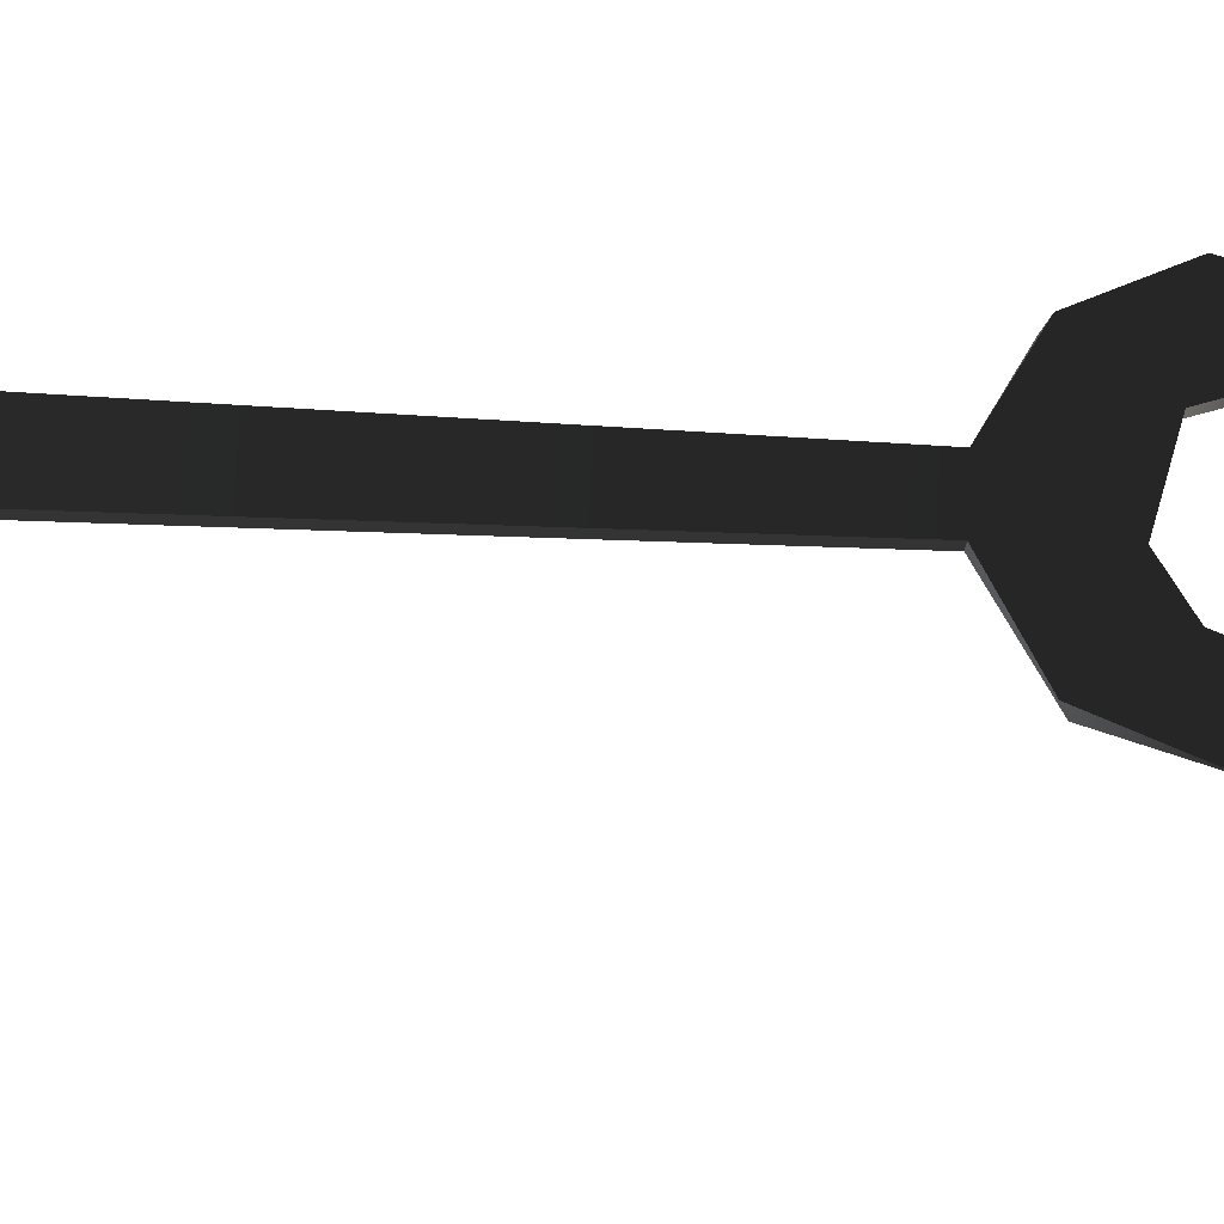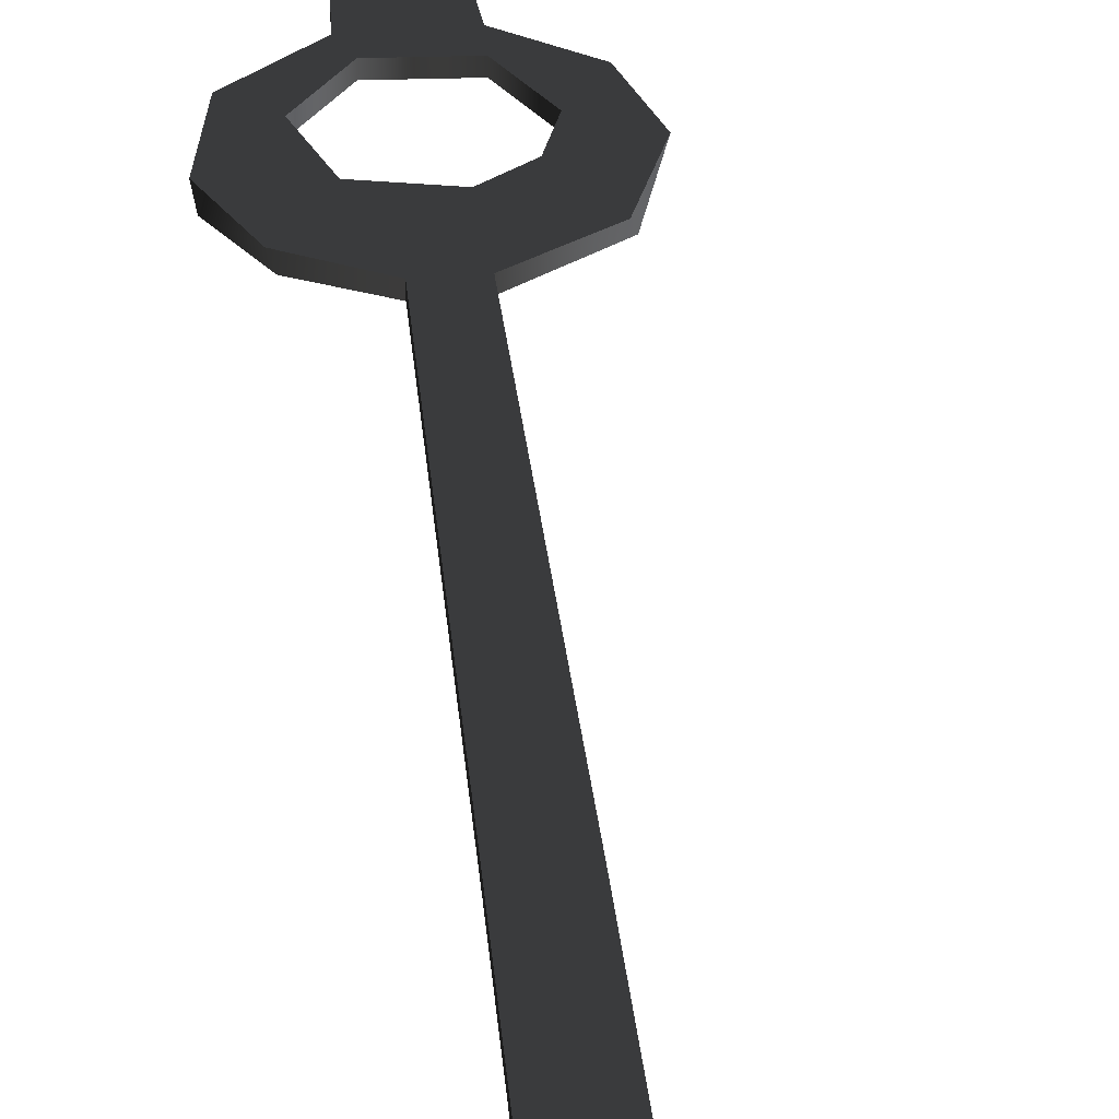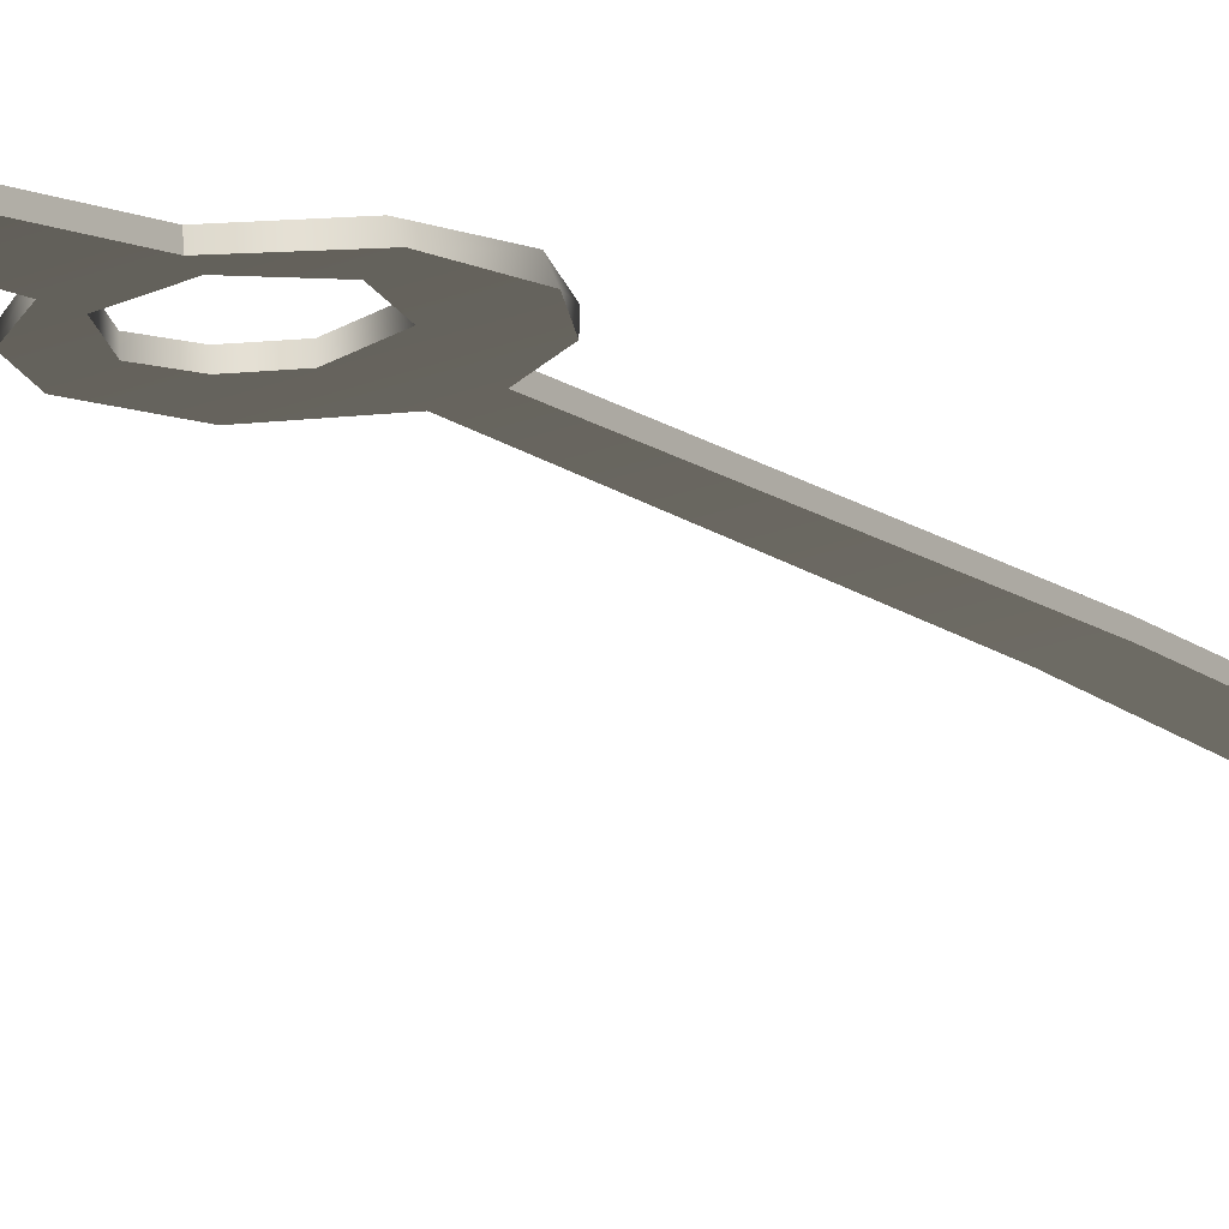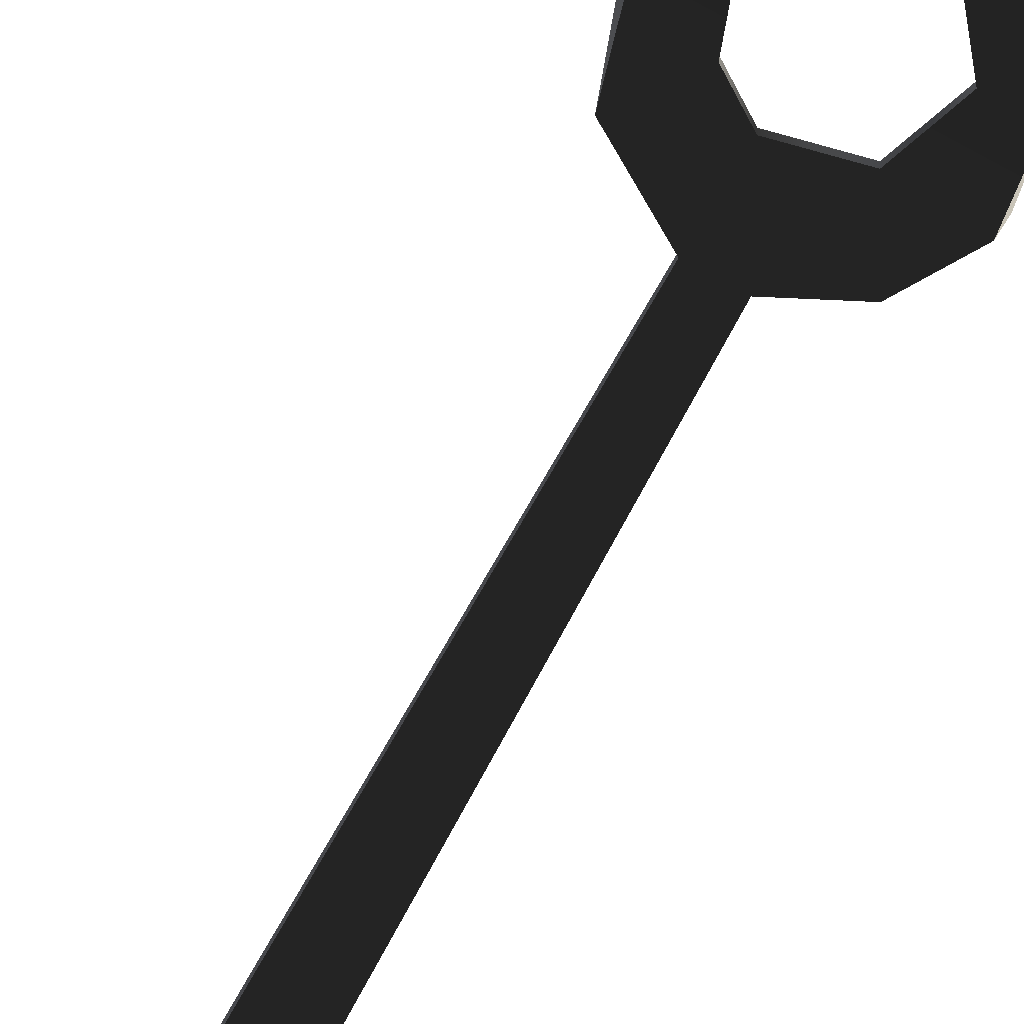
<metadata>
{"format":"obj","ext":"obj","renderer":"f3d","projection":"perspective","resolution":1024,"background":"white","views":[{"elev":68.9,"azim":98.0,"up":"+Z"},{"elev":39.0,"azim":0.1,"up":"+Z"},{"elev":-19.8,"azim":-136.7,"up":"+Z"},{"elev":-74.1,"azim":157.3,"up":"+Z"}]}
</metadata>
<code>
g Face_1
v 0.1388 -0.1314 0.01925
v 0.1388 -0.1314 0.0185
v 0.1354 -0.1025 0.01925
v 0.1354 -0.1025 0.0185
f 2 4 3
f 1 2 3
g Face_2
v 0.1354 -0.1025 0.0185
v 0.1354 -0.1025 0.01925
v 0.1323 -0.07634 0.01841
v 0.1323 -0.07639 0.01766
f 6 8 7
f 6 5 8
g Face_3
v 0.1322 -0.1029 0.01925
v 0.1354 -0.1025 0.01925
v 0.1348 -0.1318 0.01925
v 0.131 -0.1352 0.01925
v 0.1305 -0.1402 0.01925
v 0.1333 -0.1444 0.01925
v 0.1382 -0.1457 0.01925
v 0.1428 -0.1435 0.01925
v 0.1447 -0.1388 0.01925
v 0.1431 -0.1339 0.01925
v 0.1388 -0.1314 0.01925
v 0.1408 -0.1412 0.01925
v 0.1402 -0.1352 0.01925
v 0.1348 -0.1418 0.01925
v 0.1342 -0.1358 0.01925
f 22 13 14
f 22 14 15
f 20 15 16
f 20 22 15
f 23 12 13
f 23 13 22
f 11 12 23
f 17 21 20
f 17 20 16
f 19 23 21
f 19 11 23
f 18 21 17
f 18 19 21
f 10 9 11
f 10 11 19
g Face_4
v 0.1348 -0.1318 0.0185
v 0.131 -0.1352 0.0185
v 0.1305 -0.1402 0.0185
v 0.1333 -0.1444 0.0185
v 0.1382 -0.1457 0.0185
v 0.1428 -0.1435 0.0185
v 0.1447 -0.1388 0.0185
v 0.1431 -0.1339 0.0185
v 0.1388 -0.1314 0.0185
v 0.1388 -0.1314 0.01925
v 0.1348 -0.1318 0.01925
v 0.131 -0.1352 0.01925
v 0.1305 -0.1402 0.01925
v 0.1333 -0.1444 0.01925
v 0.1382 -0.1457 0.01925
v 0.1428 -0.1435 0.01925
v 0.1447 -0.1388 0.01925
v 0.1431 -0.1339 0.01925
f 31 32 33
f 31 33 41
f 30 41 40
f 30 31 41
f 29 40 39
f 29 30 40
f 28 39 38
f 28 29 39
f 27 38 37
f 27 28 38
f 26 37 36
f 26 27 37
f 25 36 35
f 25 26 36
f 24 35 34
f 24 25 35
g Face_5
v 0.1322 -0.1029 0.0185
v 0.1348 -0.1318 0.0185
v 0.131 -0.1352 0.0185
v 0.1305 -0.1402 0.0185
v 0.1333 -0.1444 0.0185
v 0.1382 -0.1457 0.0185
v 0.1428 -0.1435 0.0185
v 0.1447 -0.1388 0.0185
v 0.1431 -0.1339 0.0185
v 0.1388 -0.1314 0.0185
v 0.1354 -0.1025 0.0185
v 0.1348 -0.1418 0.0185
v 0.1408 -0.1412 0.0185
v 0.1342 -0.1358 0.0185
v 0.1402 -0.1352 0.0185
f 53 46 45
f 53 47 46
f 54 48 47
f 54 47 53
f 55 45 44
f 55 53 45
f 43 55 44
f 49 54 56
f 49 48 54
f 51 56 55
f 51 55 43
f 50 49 56
f 50 56 51
f 52 43 42
f 52 51 43
g Face_6
v 0.1323 -0.07634 0.01841
v 0.1323 -0.07639 0.01766
v 0.1364 -0.07327 0.01748
v 0.1372 -0.06822 0.0171
v 0.1353 -0.06479 0.01679
v 0.1319 -0.0629 0.01658
v 0.1319 -0.06284 0.01732
v 0.1361 -0.07356 0.01825
v 0.1373 -0.06898 0.01792
v 0.1356 -0.06504 0.01757
f 61 62 63
f 61 63 66
f 60 66 65
f 60 61 66
f 59 64 57
f 59 65 64
f 59 60 65
f 58 59 57
g Face_7
v 0.1323 -0.07634 0.01841
v 0.1361 -0.07356 0.01825
v 0.1373 -0.06898 0.01792
v 0.1356 -0.06504 0.01757
v 0.1319 -0.06284 0.01732
v 0.1256 -0.0243 0.01166
v 0.1274 -0.0633 0.01732
v 0.124 -0.06661 0.0176
v 0.1235 -0.07131 0.01799
v 0.1258 -0.07496 0.01827
v 0.1298 -0.0766 0.01841
v 0.1322 -0.1029 0.01925
v 0.1354 -0.1025 0.01925
v 0.1342 -0.06774 0.01779
v 0.132 -0.0646 0.01749
v 0.1282 -0.0647 0.01746
v 0.1262 -0.06794 0.01773
v 0.1278 -0.07138 0.01803
v 0.1316 -0.07186 0.01809
v 0.1336 -0.07022 0.01798
f 76 74 75
f 76 83 74
f 73 74 83
f 84 83 76
f 77 84 76
f 71 72 73
f 71 73 82
f 81 71 82
f 67 85 77
f 86 85 67
f 80 71 81
f 70 71 80
f 68 80 86
f 68 70 80
f 68 86 67
f 78 67 77
f 69 70 68
f 79 67 78
f 83 82 73
f 85 84 77
g Face_8
v 0.1319 -0.0629 0.01658
v 0.1256 -0.02445 0.01093
v 0.1274 -0.06337 0.01658
v 0.1239 -0.06705 0.01688
v 0.1238 -0.07216 0.0173
v 0.1261 -0.07528 0.01754
v 0.1298 -0.07665 0.01766
v 0.1322 -0.1029 0.0185
v 0.1354 -0.1025 0.0185
v 0.1323 -0.07639 0.01766
v 0.1364 -0.07327 0.01748
v 0.1372 -0.06822 0.0171
v 0.1353 -0.06479 0.01679
v 0.1342 -0.0678 0.01704
v 0.132 -0.06466 0.01674
v 0.1282 -0.06476 0.01672
v 0.1262 -0.068 0.01699
v 0.1278 -0.07144 0.01728
v 0.1317 -0.07192 0.01735
v 0.1336 -0.07029 0.01724
f 89 103 90
f 92 91 90
f 92 90 103
f 104 92 103
f 93 92 104
f 87 89 88
f 87 102 89
f 101 102 87
f 96 93 105
f 106 96 105
f 100 101 87
f 99 100 87
f 94 93 96
f 97 106 100
f 97 100 99
f 97 96 106
f 98 97 99
f 95 94 96
f 103 89 102
f 105 93 104
g Face_9
v 0.1322 -0.1029 0.01925
v 0.1322 -0.1029 0.0185
v 0.1348 -0.1318 0.01925
v 0.1348 -0.1318 0.0185
f 107 110 109
f 107 108 110
g Face_10
v 0.1402 -0.1352 0.0185
v 0.1342 -0.1358 0.0185
v 0.1402 -0.1352 0.01925
v 0.1342 -0.1358 0.01925
f 111 113 114
f 111 114 112
g Face_11
v 0.1342 -0.1358 0.0185
v 0.1348 -0.1418 0.0185
v 0.1342 -0.1358 0.01925
v 0.1348 -0.1418 0.01925
f 117 116 115
f 117 118 116
g Face_12
v 0.1348 -0.1418 0.0185
v 0.1408 -0.1412 0.0185
v 0.1348 -0.1418 0.01925
v 0.1408 -0.1412 0.01925
f 122 120 119
f 122 119 121
g Face_13
v 0.1408 -0.1412 0.0185
v 0.1402 -0.1352 0.0185
v 0.1408 -0.1412 0.01925
v 0.1402 -0.1352 0.01925
f 125 124 123
f 125 126 124
g Face_14
v 0.1319 -0.06284 0.01732
v 0.1319 -0.0629 0.01658
v 0.1256 -0.0243 0.01166
v 0.1256 -0.02445 0.01093
f 128 130 129
f 127 128 129
g Face_15
v 0.1298 -0.0766 0.01841
v 0.1298 -0.07665 0.01766
v 0.1322 -0.1029 0.01925
v 0.1322 -0.1029 0.0185
f 132 134 133
f 131 132 133
g Face_16
v 0.1274 -0.0633 0.01732
v 0.1274 -0.06337 0.01658
v 0.1239 -0.06705 0.01688
v 0.1238 -0.07216 0.0173
v 0.1261 -0.07528 0.01754
v 0.1298 -0.07665 0.01766
v 0.1298 -0.0766 0.01841
v 0.124 -0.06661 0.0176
v 0.1235 -0.07131 0.01799
v 0.1258 -0.07496 0.01827
f 139 140 141
f 139 141 144
f 138 144 143
f 138 139 144
f 137 142 135
f 137 143 142
f 137 138 143
f 136 137 135
g Face_17
v 0.1256 -0.0243 0.01166
v 0.1256 -0.02445 0.01093
v 0.1274 -0.0633 0.01732
v 0.1274 -0.06337 0.01658
f 145 148 147
f 145 146 148
g Face_18
v 0.1342 -0.06774 0.01779
v 0.132 -0.0646 0.01749
v 0.1282 -0.0647 0.01746
v 0.1262 -0.06794 0.01773
v 0.1278 -0.07138 0.01803
v 0.1316 -0.07186 0.01809
v 0.1336 -0.07022 0.01798
v 0.1342 -0.06774 0.01779
v 0.1342 -0.0678 0.01704
v 0.132 -0.06466 0.01674
v 0.1282 -0.06476 0.01672
v 0.1262 -0.068 0.01699
v 0.1278 -0.07144 0.01728
v 0.1317 -0.07192 0.01735
v 0.1336 -0.07029 0.01724
v 0.1342 -0.0678 0.01704
f 164 155 156
f 163 154 155
f 163 155 164
f 162 154 163
f 161 153 154
f 161 154 162
f 160 151 152
f 160 152 153
f 160 153 161
f 159 151 160
f 158 150 151
f 158 151 159
f 157 149 150
f 157 150 158

</code>
